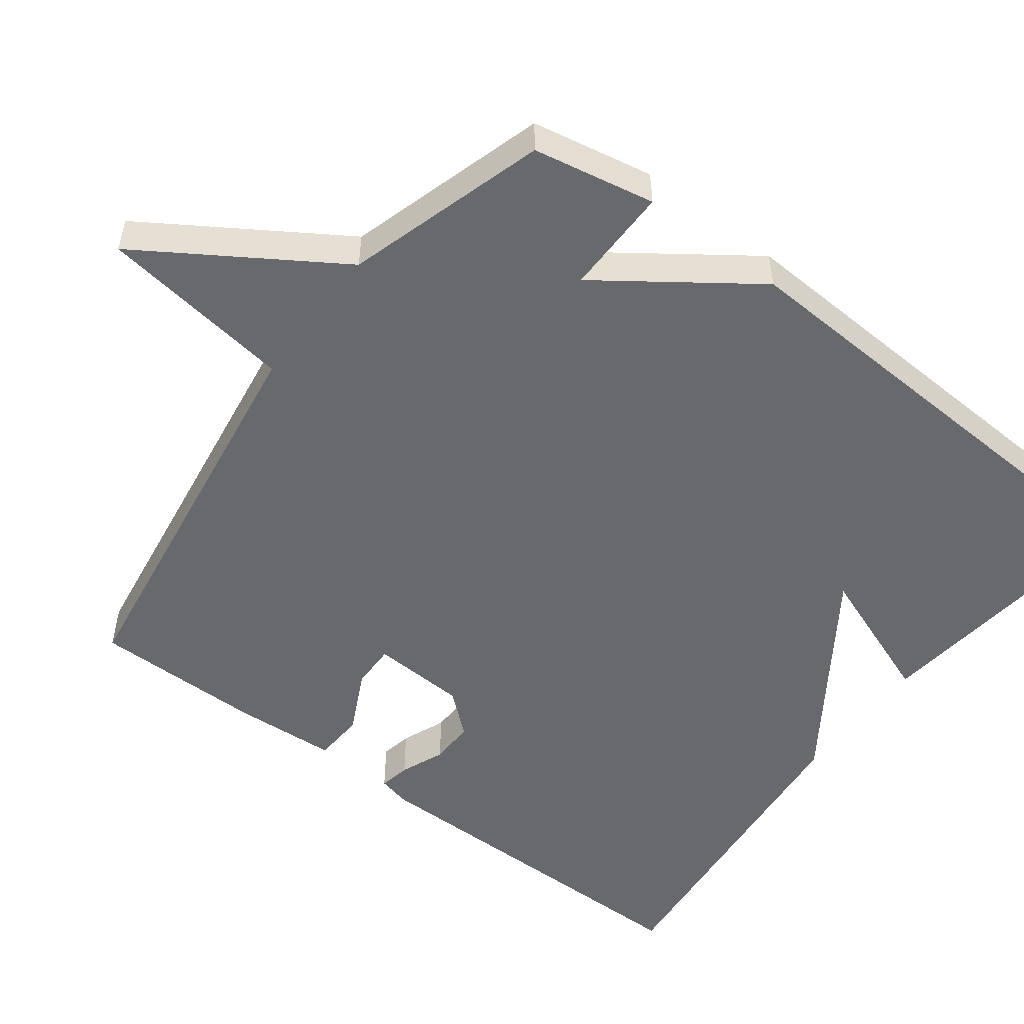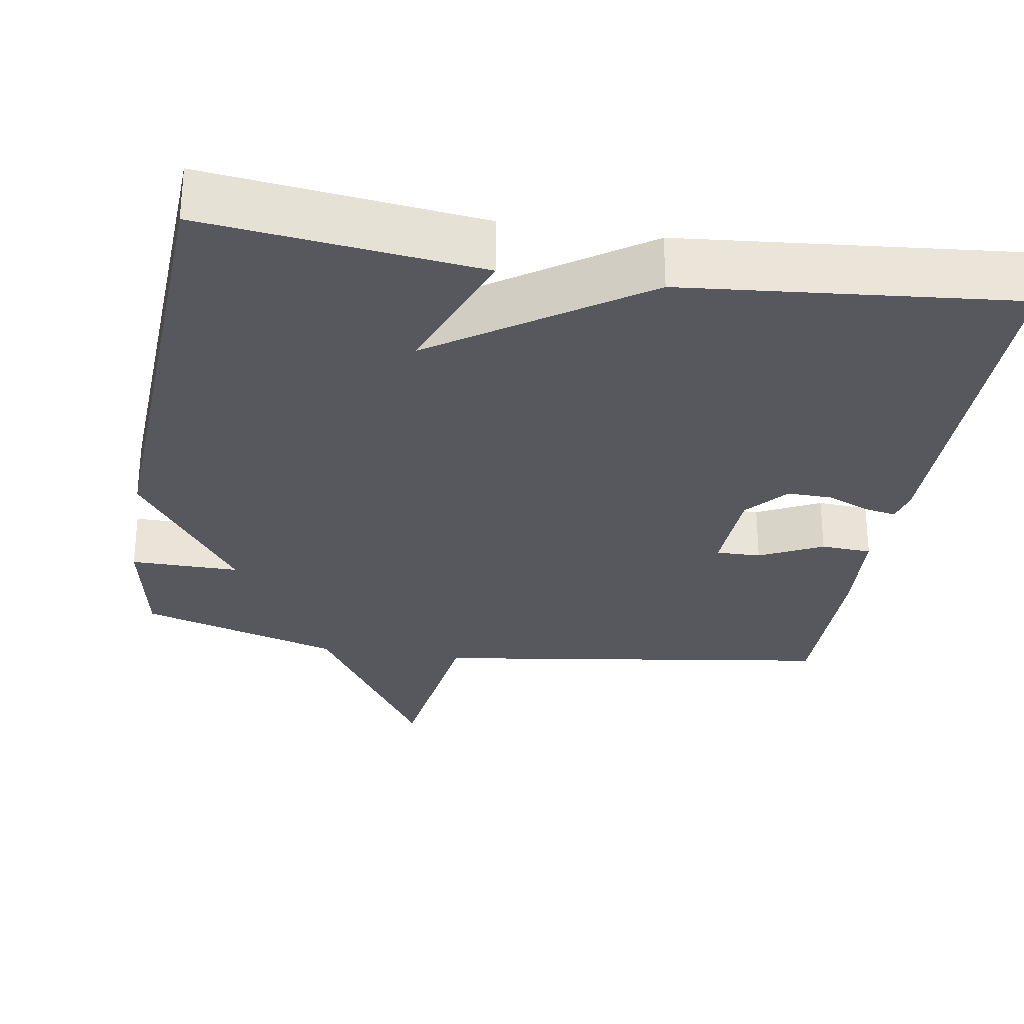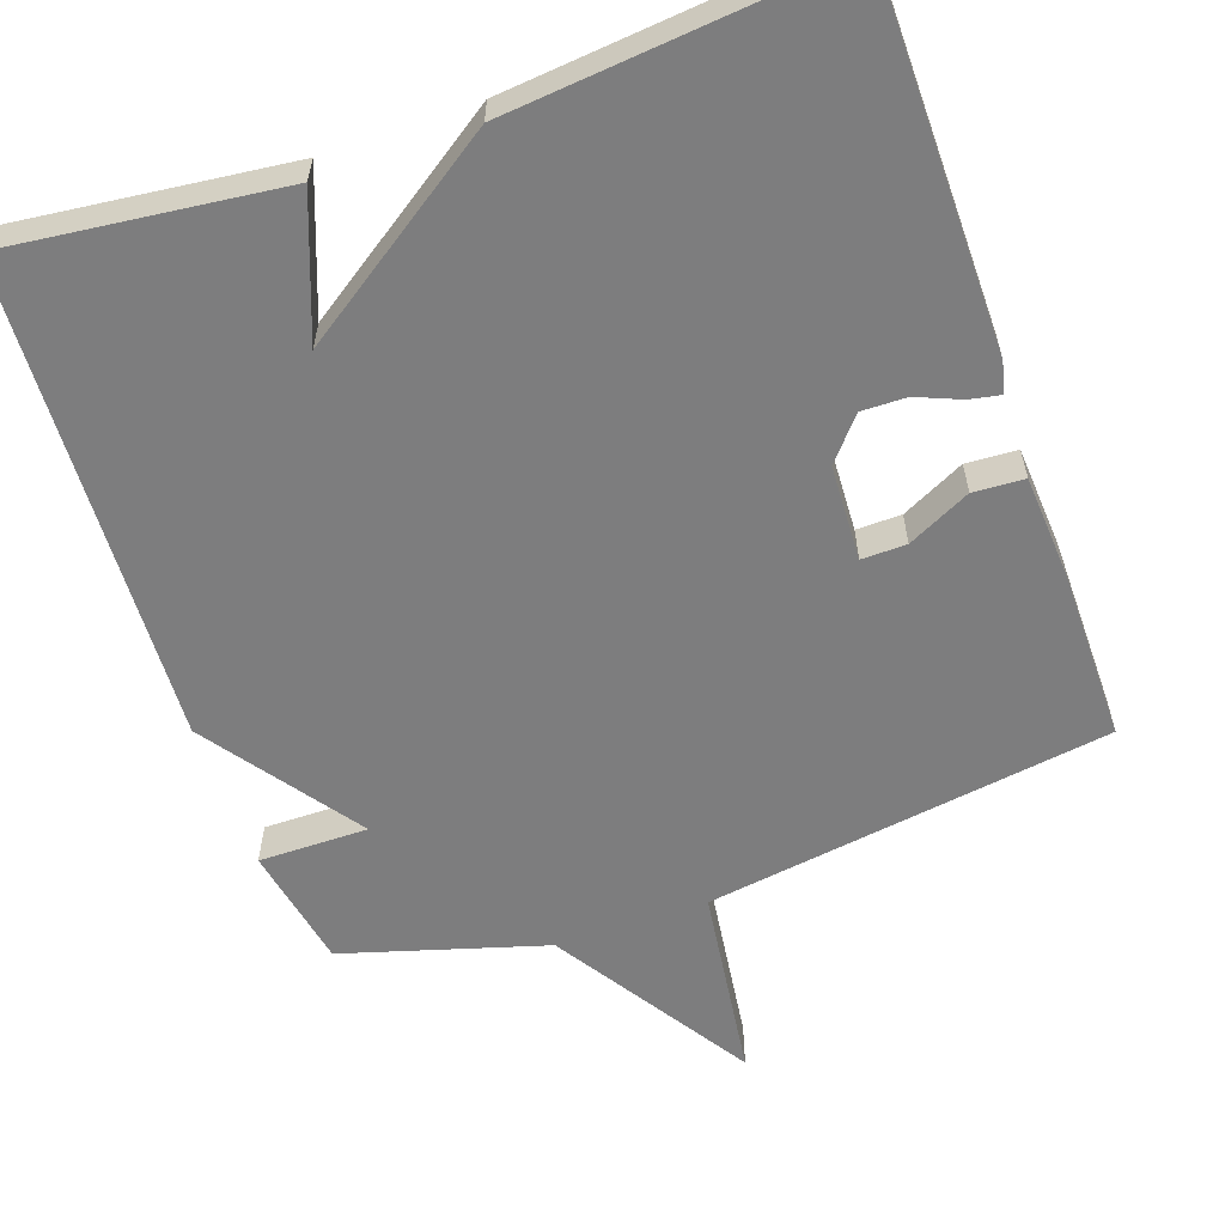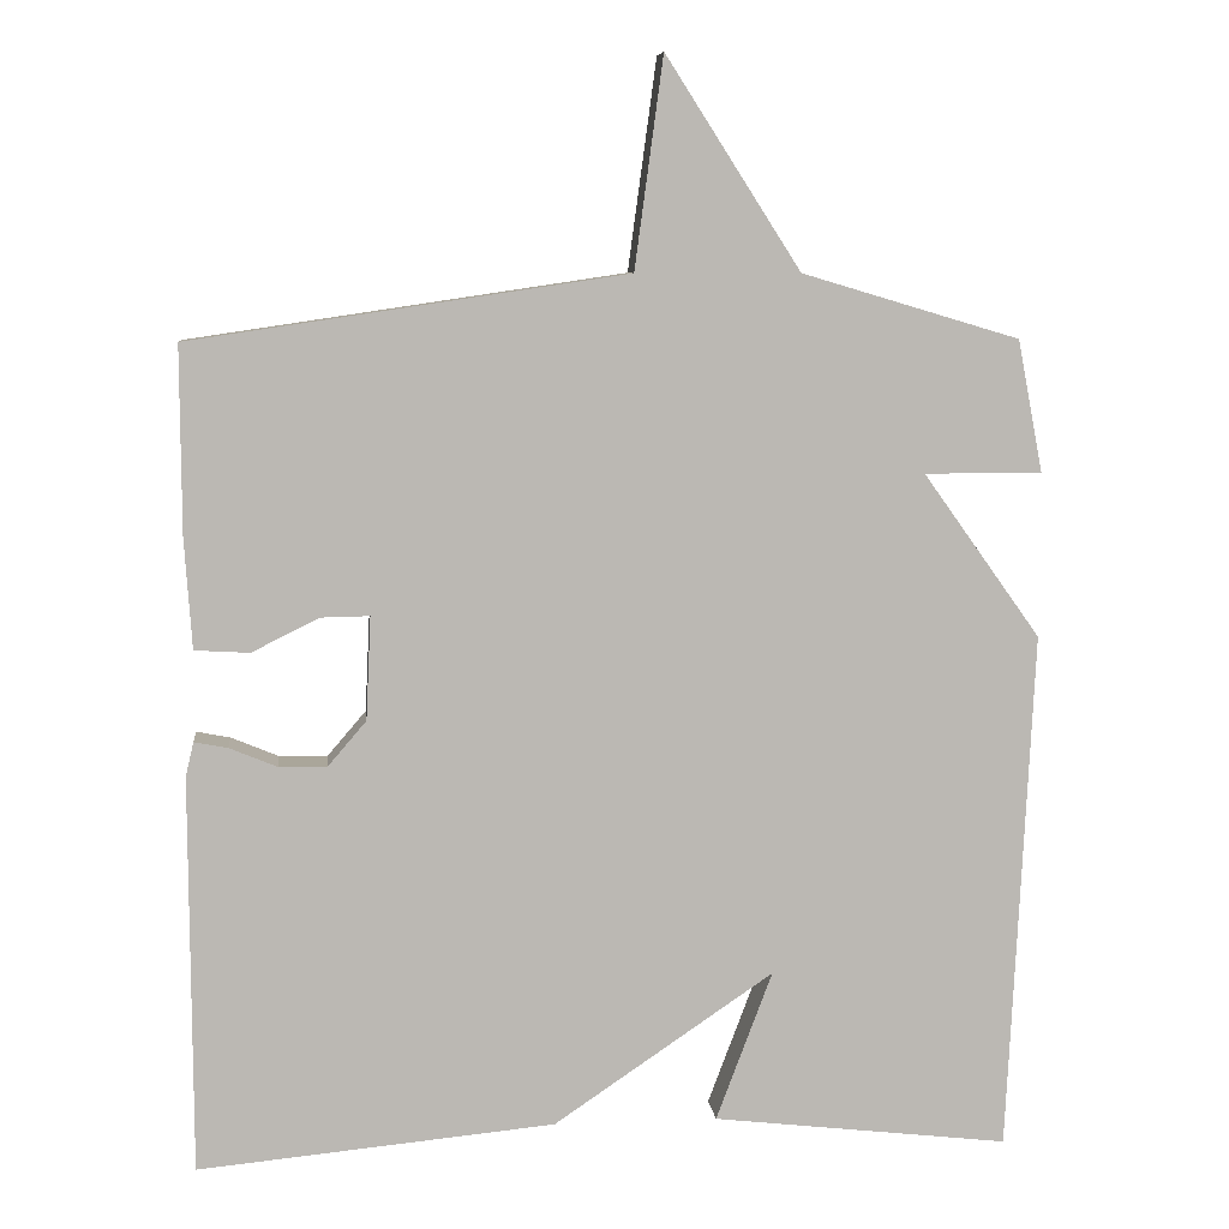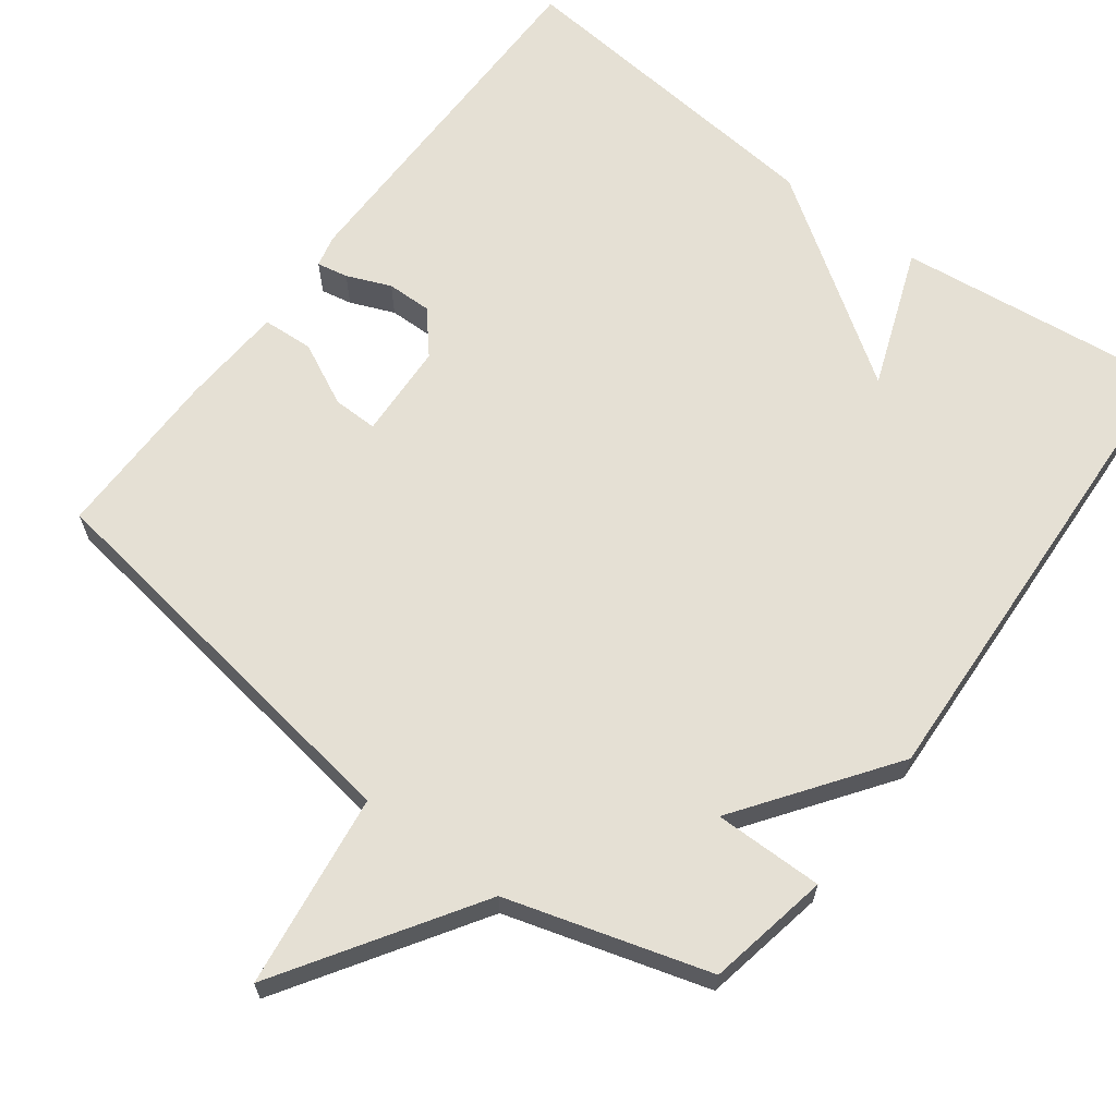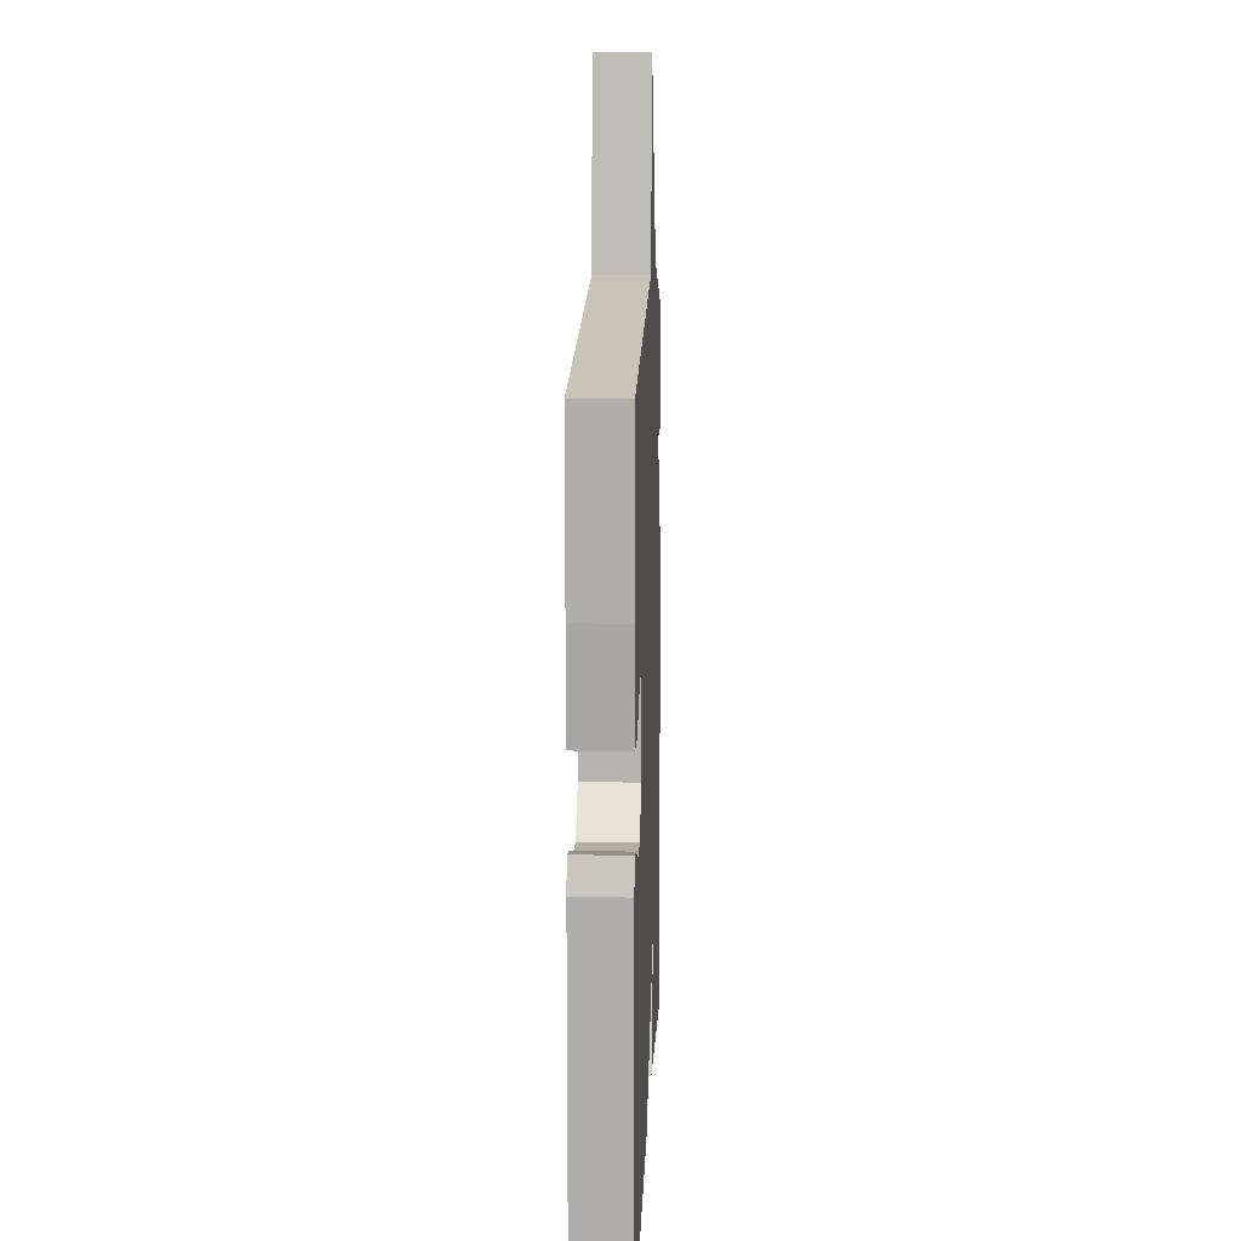
<metadata>
{"format":"obj","ext":"obj","renderer":"f3d","projection":"perspective","resolution":1024,"background":"white","views":[{"elev":-52.7,"azim":52.9,"up":"+Y"},{"elev":-28.9,"azim":170.6,"up":"+Y"},{"elev":-59.1,"azim":-160.7,"up":"+Y"},{"elev":7.7,"azim":-6.0,"up":"+Z"},{"elev":65.2,"azim":36.9,"up":"+Y"},{"elev":11.8,"azim":-87.7,"up":"+Z"}]}
</metadata>
<code>
v -0.5 0.07 0.5
v 0.034 0.07 0.579
v 0.069 0.07 0.836
v 0.234 0.07 0.579
v 0.5 0.07 0.5
v 0.531 0.07 0.338
v 0.387 0.07 0.339
v 0.531 0.07 0.138
v 0.5 0.07 -0.5
v 0.137 0.07 -0.458
v 0.206 0.07 -0.275
v -0.063 0.07 -0.458
v -0.5 0.07 -0.5
v -0.502 0.07 -0.015
v -0.492 0.07 0.027
v -0.451 0.07 0.019
v -0.393 0.07 -0.005
v -0.334 0.07 -0.006
v -0.287 0.07 0.049
v -0.281 0.07 0.175
v -0.34 0.07 0.174
v -0.423 0.07 0.133
v -0.49 0.07 0.137
v -0.499 0.07 0.272
v -0.5 0 0.5
v 0.034 0 0.579
v 0.069 0 0.836
v 0.234 0 0.579
v 0.5 0 0.5
v 0.531 0 0.338
v 0.387 0 0.339
v 0.531 0 0.138
v 0.5 0 -0.5
v 0.137 0 -0.458
v 0.206 0 -0.275
v -0.063 0 -0.458
v -0.5 0 -0.5
v -0.502 0 -0.015
v -0.492 0 0.027
v -0.451 0 0.019
v -0.393 0 -0.005
v -0.334 0 -0.006
v -0.287 0 0.049
v -0.281 0 0.175
v -0.34 0 0.174
v -0.423 0 0.133
v -0.49 0 0.137
v -0.499 0 0.272
f 24 1 2
f 23 24 2
f 22 23 2
f 21 22 2
f 20 21 2
f 19 20 2
f 15 16 17
f 14 15 17
f 13 14 17
f 12 13 17
f 11 12 17
f 11 17 18
f 8 9 10 11
f 11 18 19
f 8 11 19
f 7 8 19
f 4 5 6 7
f 2 3 4 7
f 2 7 19
f 26 25 48
f 26 48 47
f 26 47 46
f 26 46 45
f 26 45 44
f 26 44 43
f 41 40 39
f 41 39 38
f 41 38 37
f 41 37 36
f 41 36 35
f 42 41 35
f 35 34 33 32
f 43 42 35
f 43 35 32
f 43 32 31
f 31 30 29 28
f 31 28 27 26
f 43 31 26
f 1 25 26 2
f 2 26 27 3
f 3 27 28 4
f 4 28 29 5
f 5 29 30 6
f 6 30 31 7
f 7 31 32 8
f 8 32 33 9
f 9 33 34 10
f 10 34 35 11
f 11 35 36 12
f 12 36 37 13
f 13 37 38 14
f 14 38 39 15
f 15 39 40 16
f 16 40 41 17
f 17 41 42 18
f 18 42 43 19
f 19 43 44 20
f 20 44 45 21
f 21 45 46 22
f 22 46 47 23
f 23 47 48 24
f 24 48 25 1

</code>
